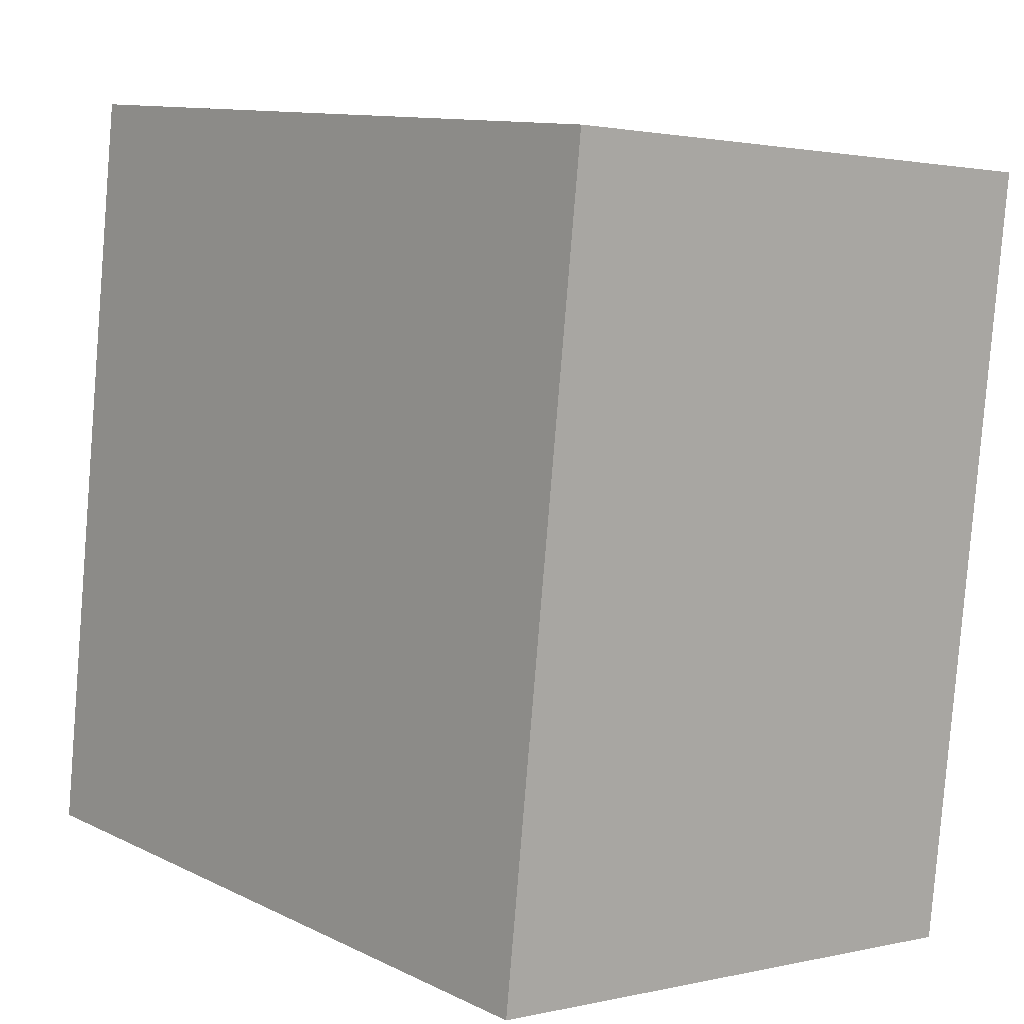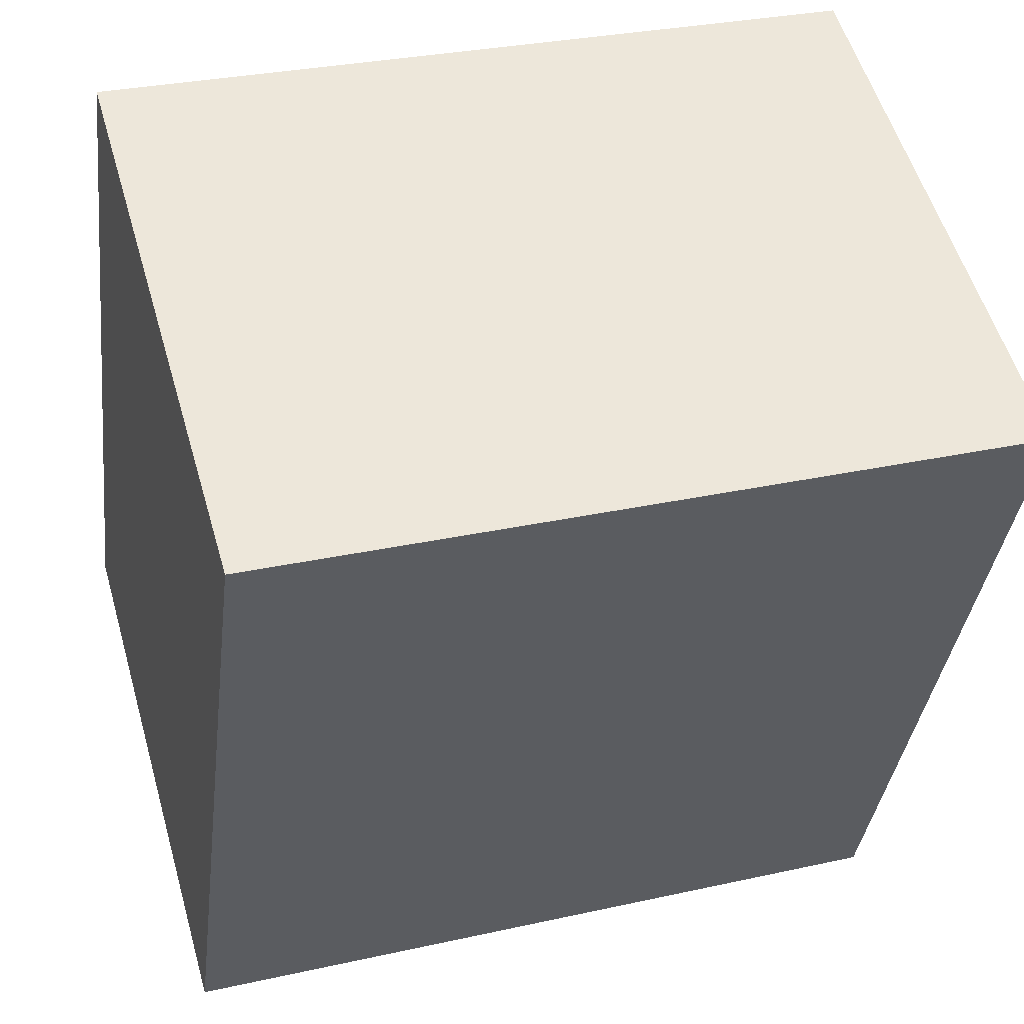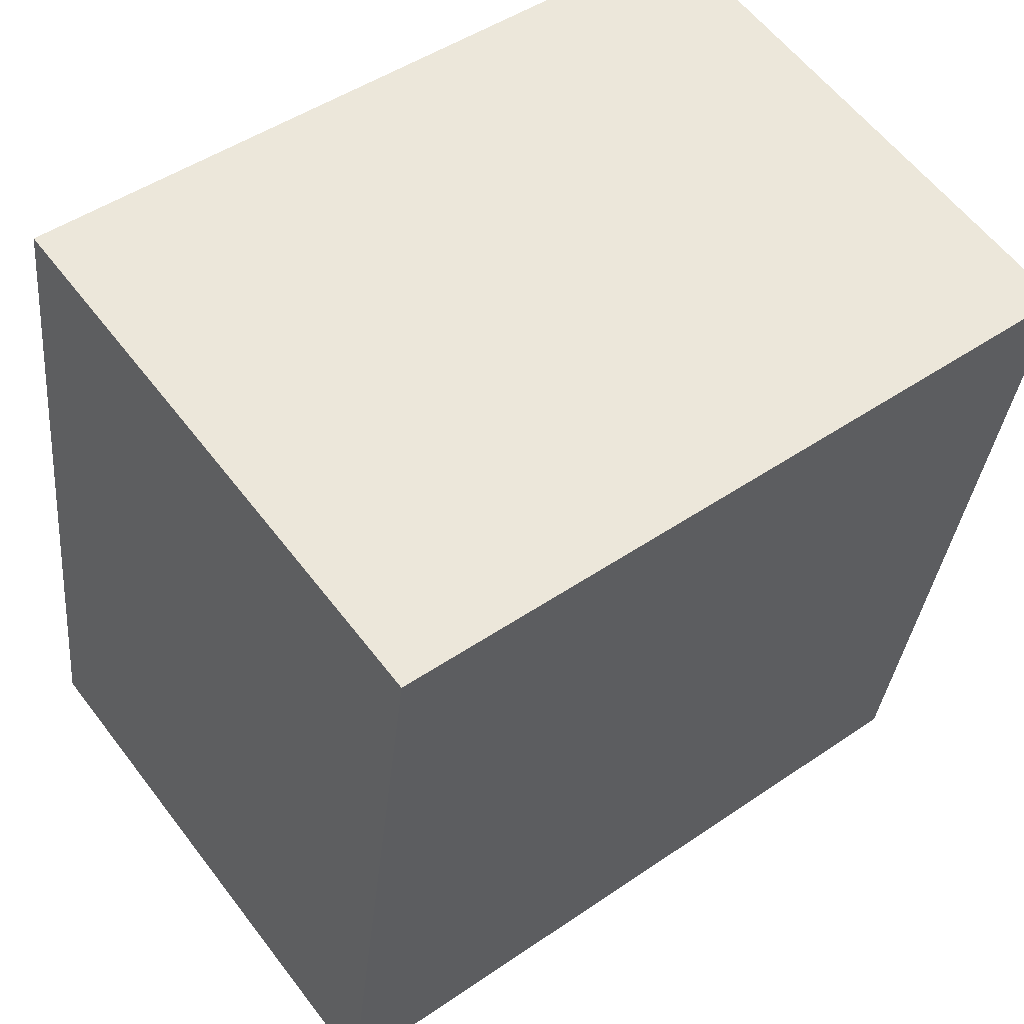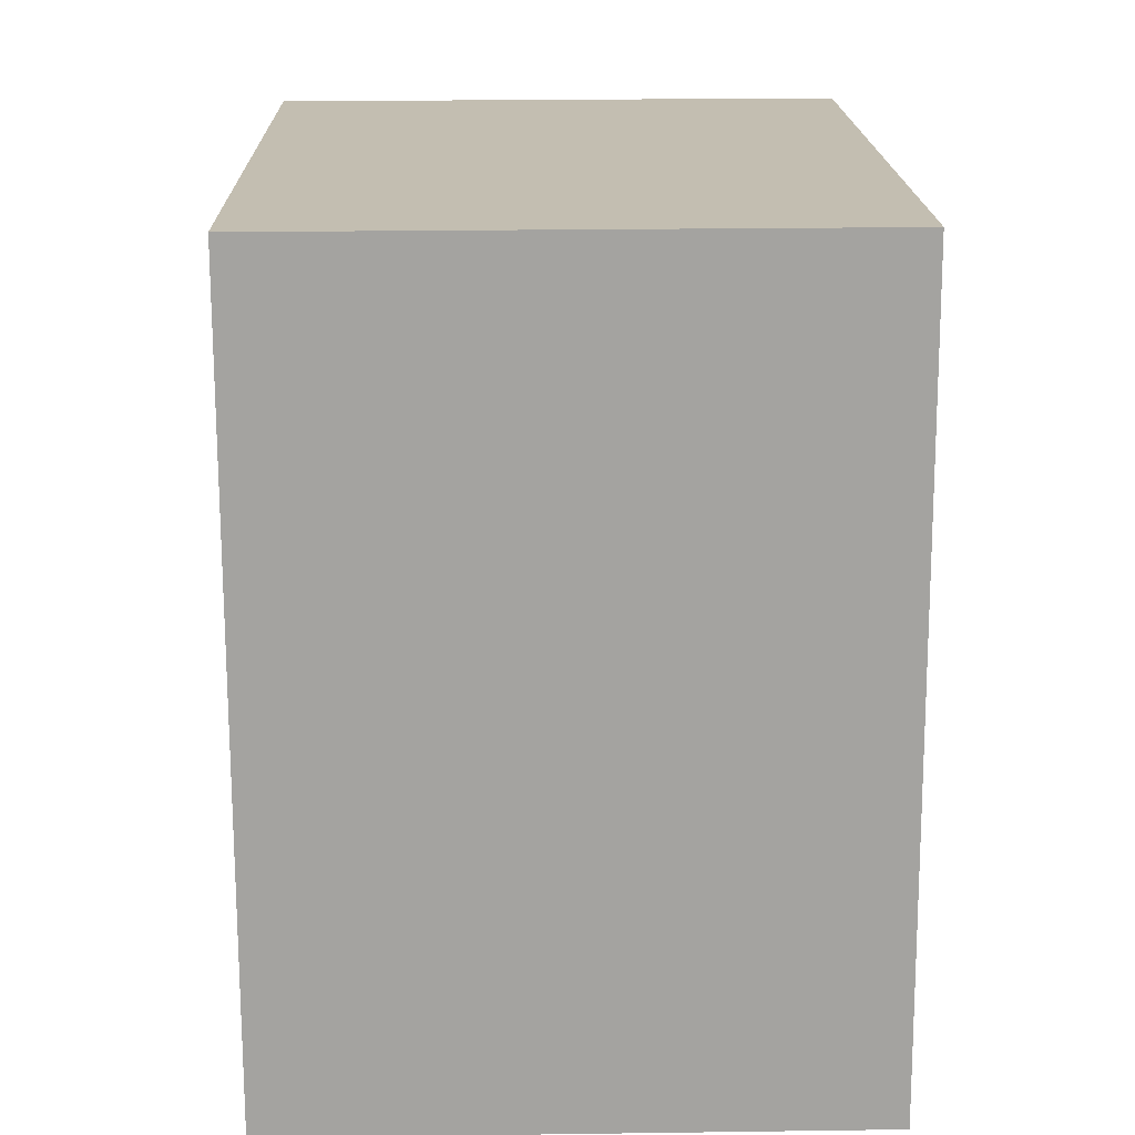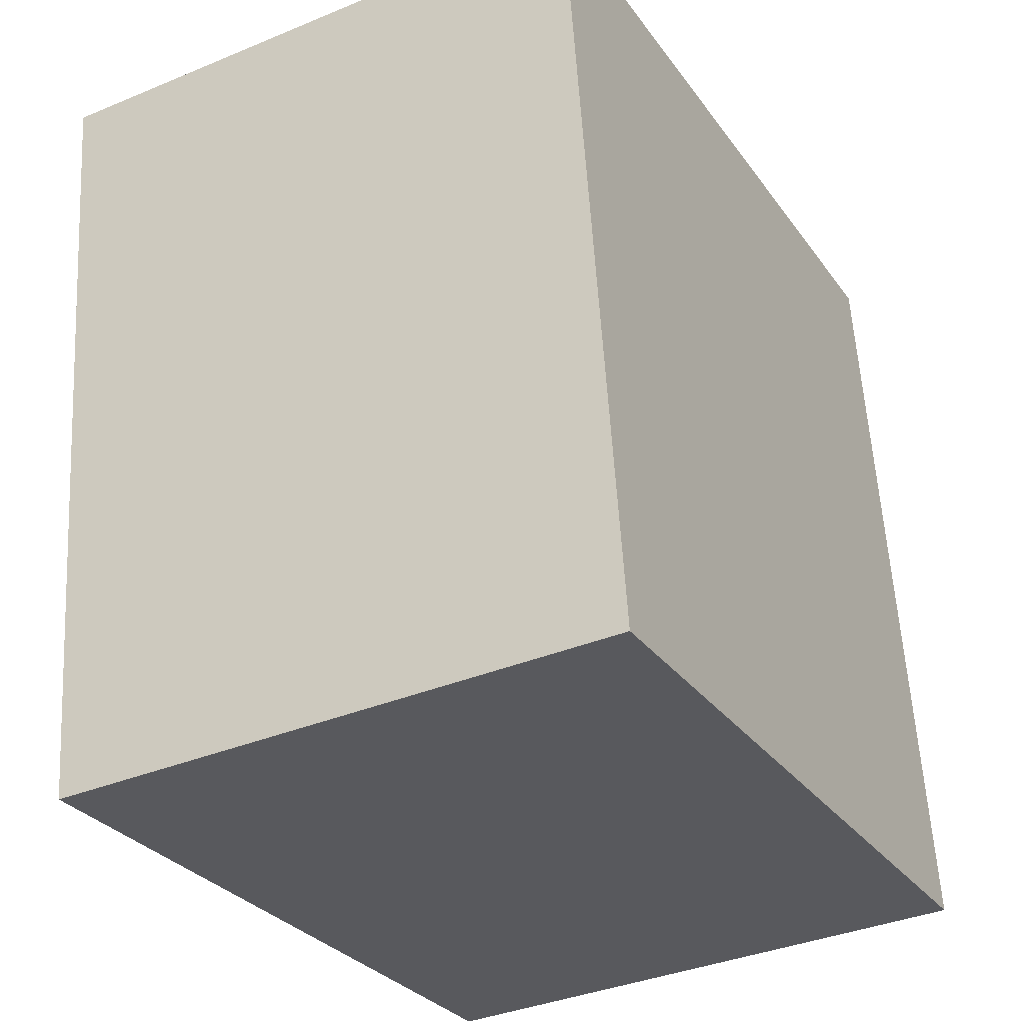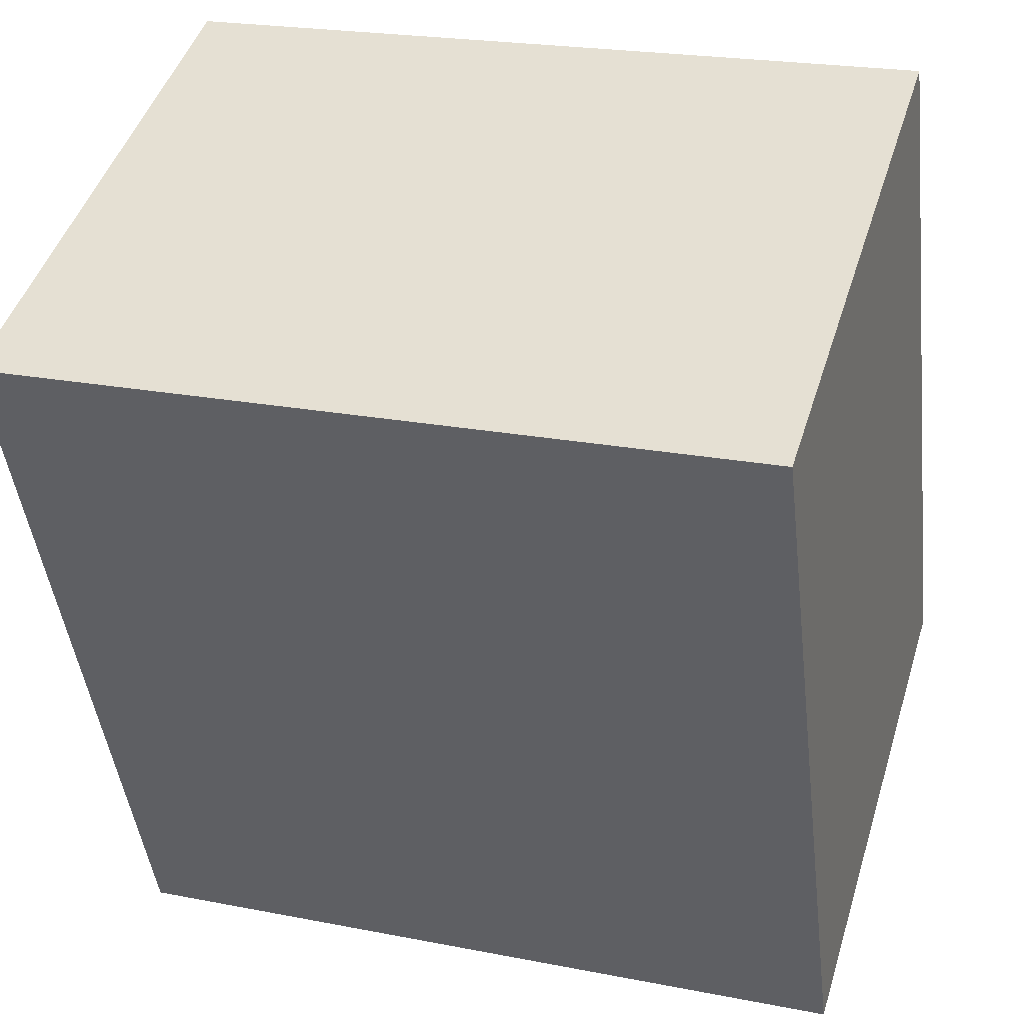
<metadata>
{"format":"obj","ext":"obj","renderer":"f3d","projection":"perspective","resolution":1024,"background":"white","views":[{"elev":1.6,"azim":-130.3,"up":"+Z"},{"elev":55.3,"azim":163.9,"up":"+Z"},{"elev":59.3,"azim":142.9,"up":"+Z"},{"elev":24.4,"azim":88.7,"up":"+Z"},{"elev":-36.7,"azim":-61.7,"up":"+Z"},{"elev":46.1,"azim":17.0,"up":"+Z"}]}
</metadata>
<code>
v  0 1.714 1.05e-16
v  2.563 1.714 -2.05
v  0.295 1.714 -2.336
v  2.268 1.714 0.287
v  0.295 1.43e-16 -2.336
v  0 0 0
v  2.268 -1.757e-17 0.287
v  2.563 1.255e-16 -2.05
g defaultobject
f 1 2 3
f 2 1 4
f 5 1 3
f 1 5 6
f 6 4 1
f 4 6 7
f 7 2 4
f 2 7 8
f 8 3 2
f 3 8 5
f 5 7 6
f 7 5 8

</code>
